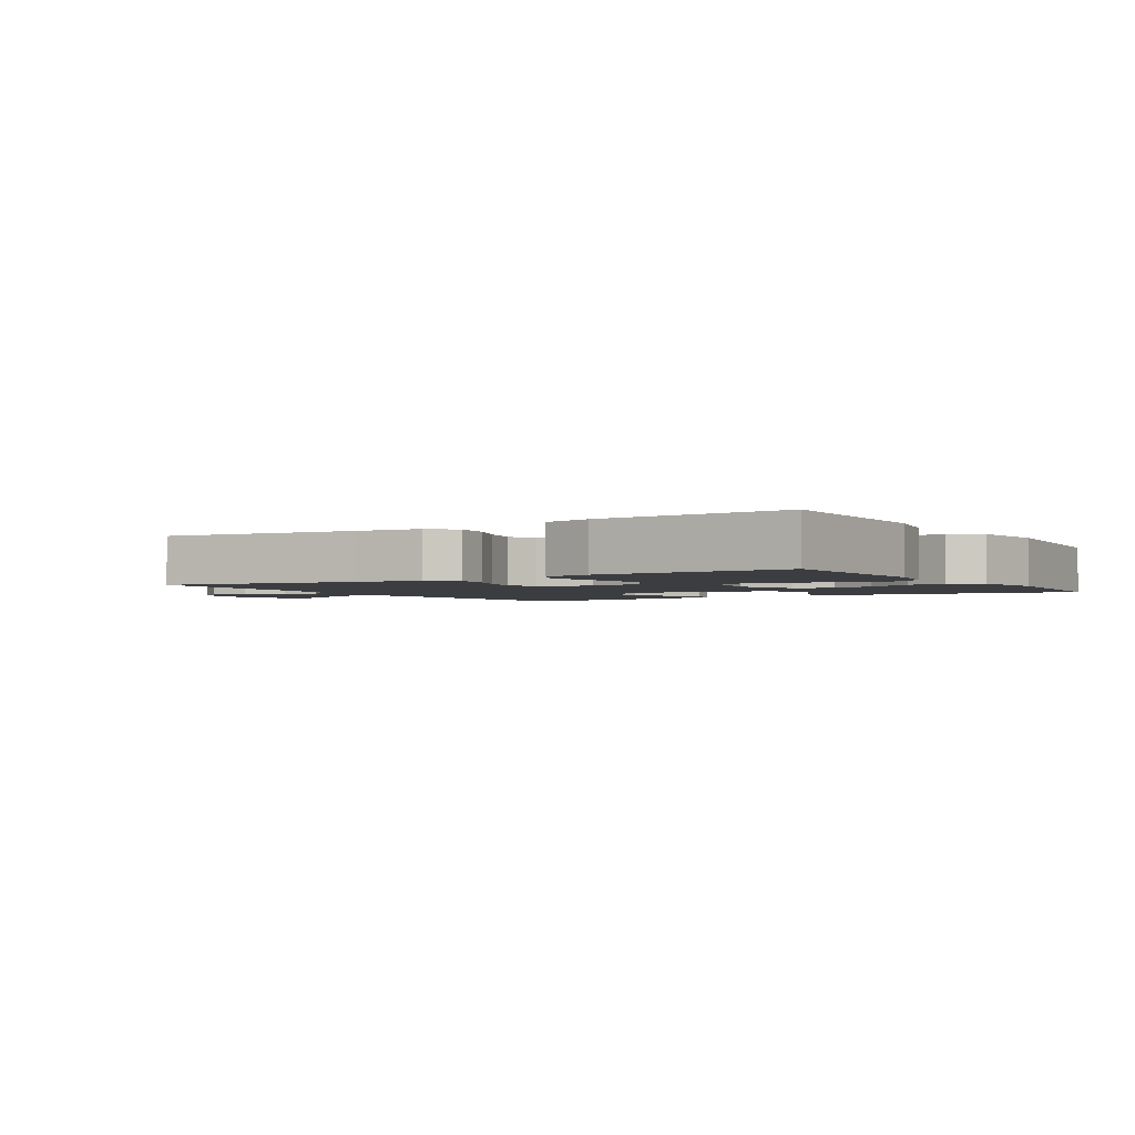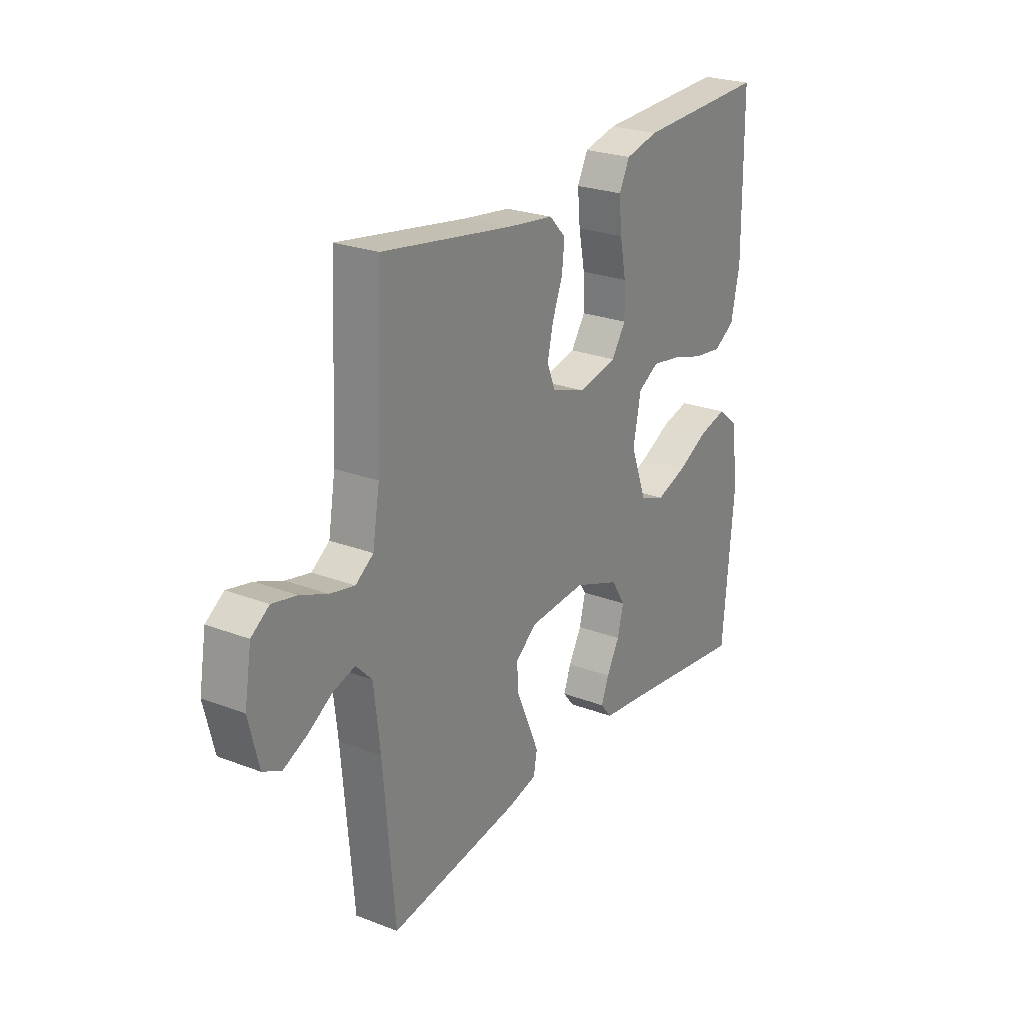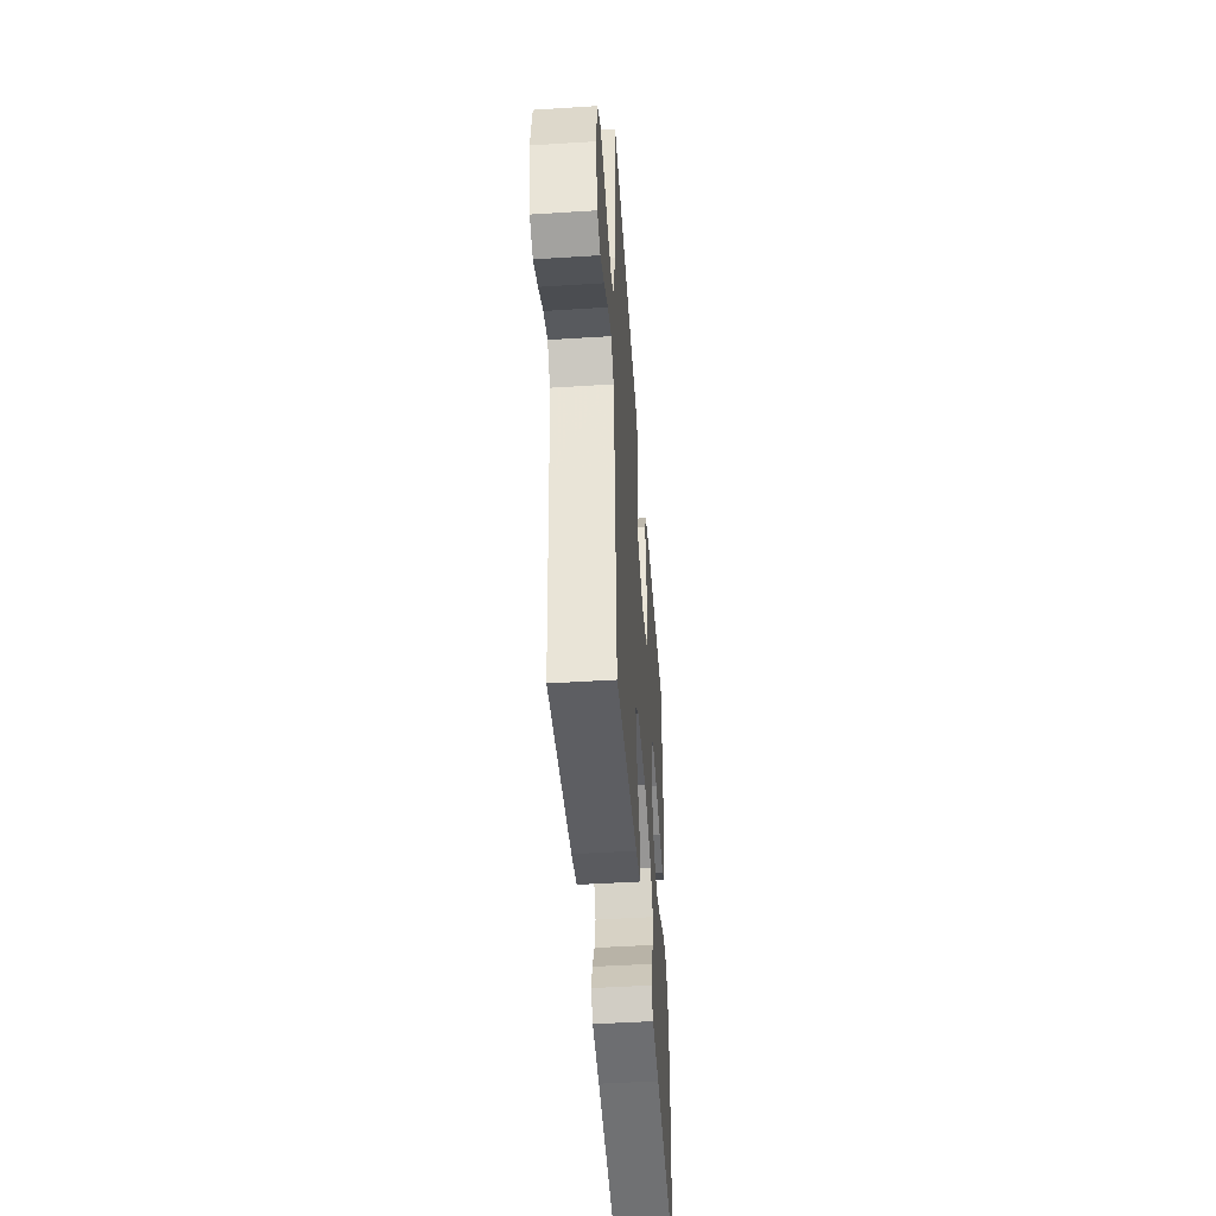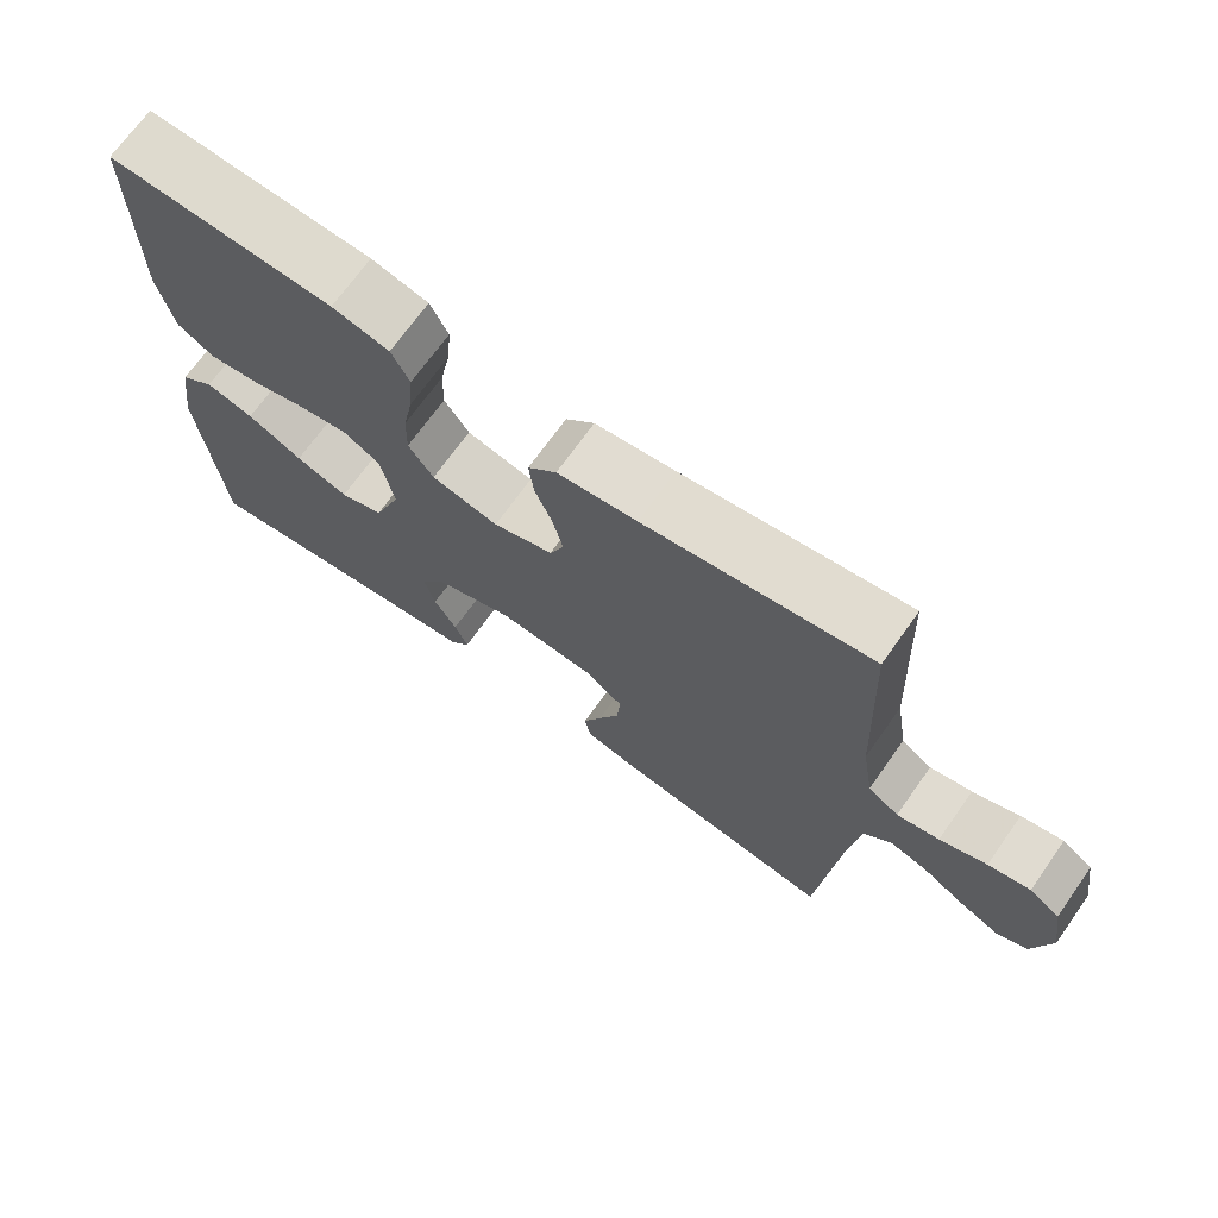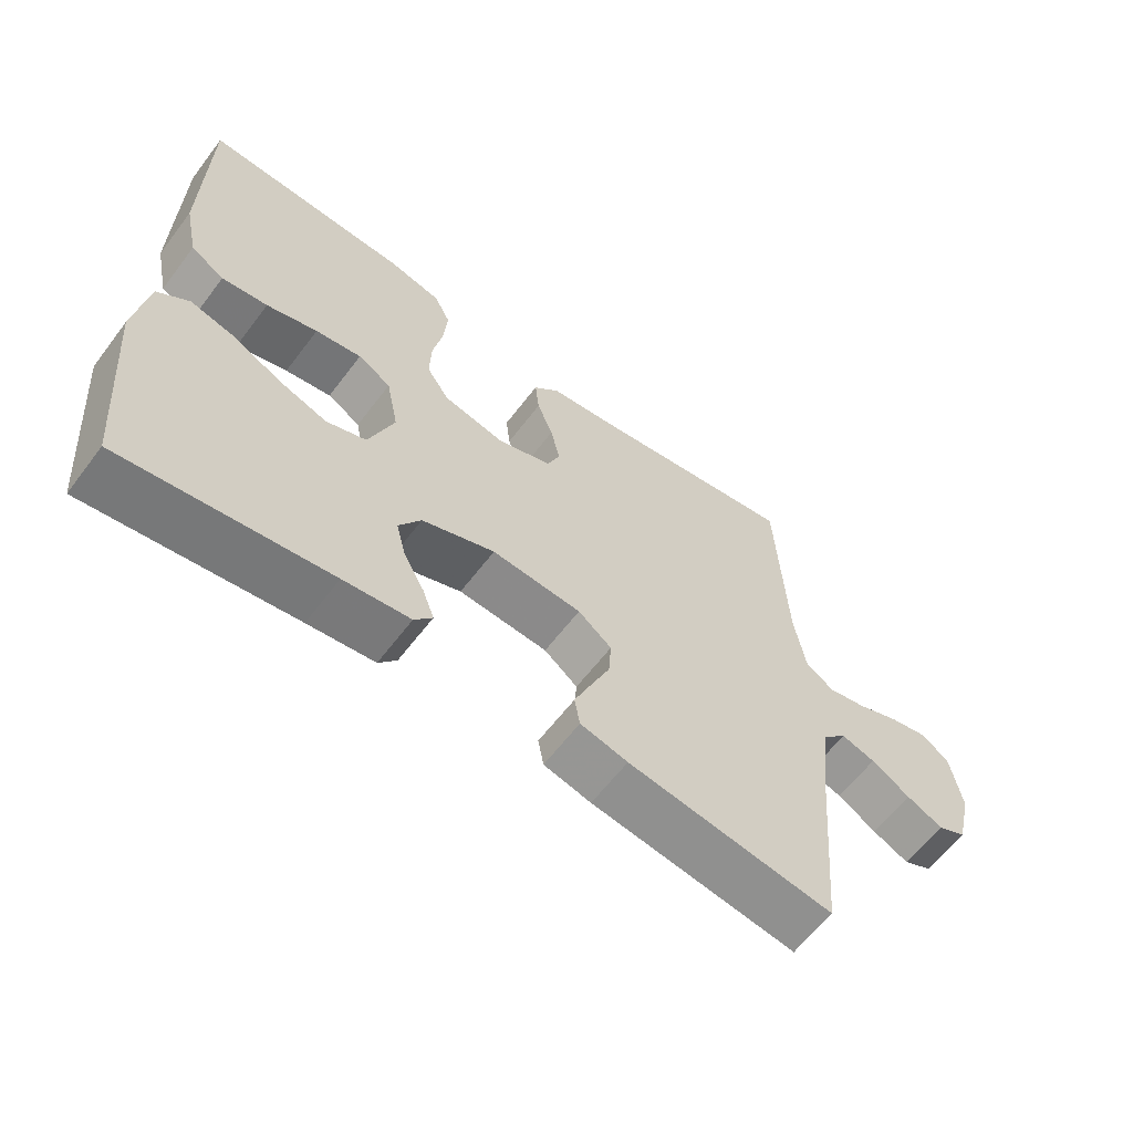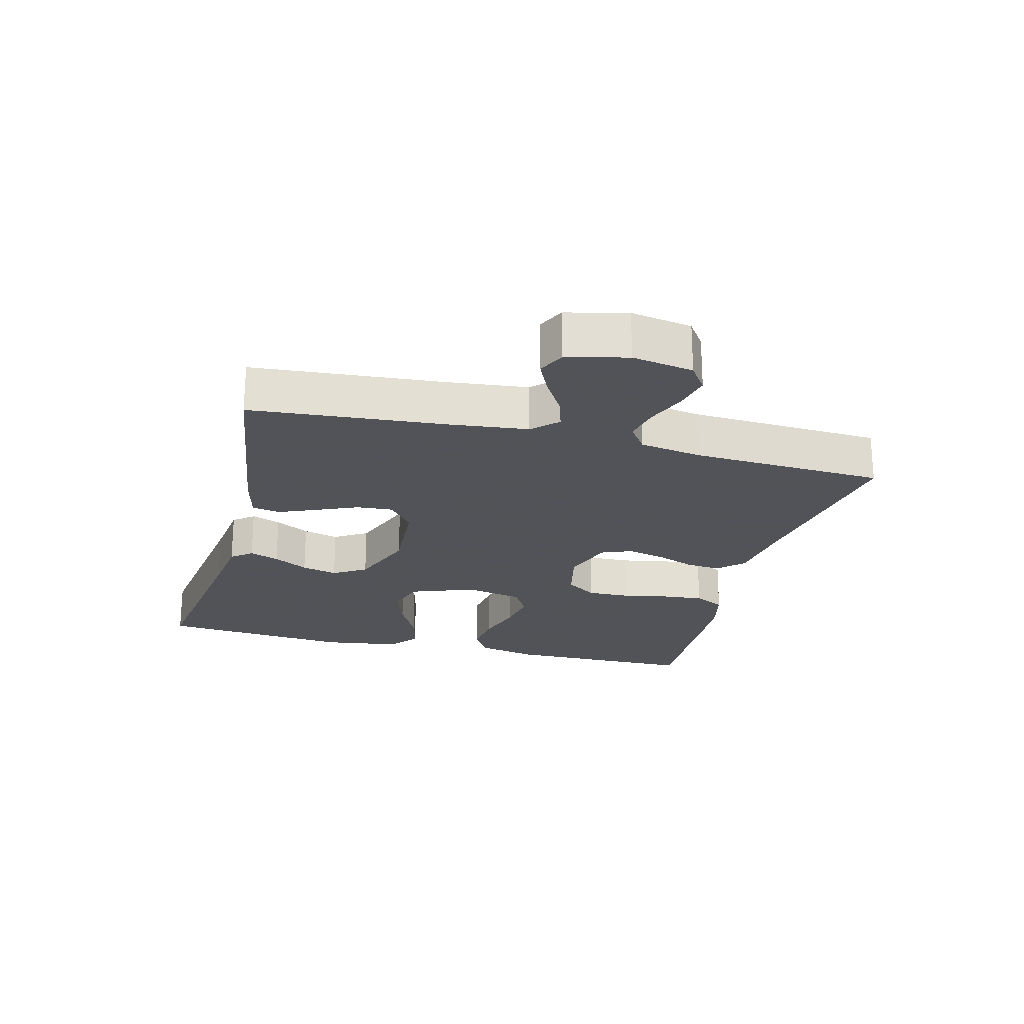
<metadata>
{"format":"obj","ext":"obj","renderer":"f3d","projection":"perspective","resolution":1024,"background":"white","views":[{"elev":-2.5,"azim":32.1,"up":"+Y"},{"elev":24.8,"azim":-58.0,"up":"+Z"},{"elev":-47.4,"azim":-85.9,"up":"+Z"},{"elev":70.3,"azim":-144.6,"up":"+Z"},{"elev":-61.7,"azim":142.9,"up":"+Z"},{"elev":-22.5,"azim":-104.5,"up":"+Y"}]}
</metadata>
<code>
v 0.5 0.07 -0.5
v 0.2 0.07 -0.459
v 0.103 0.07 -0.447
v 0.077 0.07 -0.415
v 0.094 0.07 -0.369
v 0.124 0.07 -0.315
v 0.138 0.07 -0.259
v 0.106 0.07 -0.208
v 0 0.07 -0.168
v -0.131 0.07 -0.177
v -0.18 0.07 -0.216
v -0.176 0.07 -0.272
v -0.148 0.07 -0.336
v -0.123 0.07 -0.395
v -0.131 0.07 -0.439
v -0.2 0.07 -0.456
v -0.5 0.07 -0.5
v -0.526 0.07 -0.2
v -0.54 0.07 -0.077
v -0.577 0.07 -0.039
v -0.627 0.07 -0.054
v -0.684 0.07 -0.089
v -0.737 0.07 -0.114
v -0.779 0.07 -0.094
v -0.802 0.07 0
v -0.786 0.07 0.095
v -0.745 0.07 0.124
v -0.689 0.07 0.112
v -0.627 0.07 0.087
v -0.571 0.07 0.075
v -0.53 0.07 0.104
v -0.514 0.07 0.2
v -0.5 0.07 0.5
v -0.2 0.07 0.452
v -0.094 0.07 0.438
v -0.056 0.07 0.399
v -0.062 0.07 0.344
v -0.085 0.07 0.284
v -0.099 0.07 0.225
v -0.08 0.07 0.178
v 0 0.07 0.15
v 0.089 0.07 0.17
v 0.122 0.07 0.219
v 0.12 0.07 0.285
v 0.106 0.07 0.356
v 0.1 0.07 0.422
v 0.124 0.07 0.47
v 0.2 0.07 0.488
v 0.5 0.07 0.5
v 0.503 0.07 0.2
v 0.483 0.07 0.106
v 0.434 0.07 0.076
v 0.367 0.07 0.085
v 0.293 0.07 0.107
v 0.226 0.07 0.118
v 0.178 0.07 0.09
v 0.16 0.07 0
v 0.197 0.07 -0.099
v 0.255 0.07 -0.12
v 0.325 0.07 -0.096
v 0.398 0.07 -0.059
v 0.462 0.07 -0.043
v 0.508 0.07 -0.079
v 0.526 0.07 -0.2
v 0.5 0 -0.5
v 0.2 0 -0.459
v 0.103 0 -0.447
v 0.077 0 -0.415
v 0.094 0 -0.369
v 0.124 0 -0.315
v 0.138 0 -0.259
v 0.106 0 -0.208
v 0 0 -0.168
v -0.131 0 -0.177
v -0.18 0 -0.216
v -0.176 0 -0.272
v -0.148 0 -0.336
v -0.123 0 -0.395
v -0.131 0 -0.439
v -0.2 0 -0.456
v -0.5 0 -0.5
v -0.526 0 -0.2
v -0.54 0 -0.077
v -0.577 0 -0.039
v -0.627 0 -0.054
v -0.684 0 -0.089
v -0.737 0 -0.114
v -0.779 0 -0.094
v -0.802 0 0
v -0.786 0 0.095
v -0.745 0 0.124
v -0.689 0 0.112
v -0.627 0 0.087
v -0.571 0 0.075
v -0.53 0 0.104
v -0.514 0 0.2
v -0.5 0 0.5
v -0.2 0 0.452
v -0.094 0 0.438
v -0.056 0 0.399
v -0.062 0 0.344
v -0.085 0 0.284
v -0.099 0 0.225
v -0.08 0 0.178
v 0 0 0.15
v 0.089 0 0.17
v 0.122 0 0.219
v 0.12 0 0.285
v 0.106 0 0.356
v 0.1 0 0.422
v 0.124 0 0.47
v 0.2 0 0.488
v 0.5 0 0.5
v 0.503 0 0.2
v 0.483 0 0.106
v 0.434 0 0.076
v 0.367 0 0.085
v 0.293 0 0.107
v 0.226 0 0.118
v 0.178 0 0.09
v 0.16 0 0
v 0.197 0 -0.099
v 0.255 0 -0.12
v 0.325 0 -0.096
v 0.398 0 -0.059
v 0.462 0 -0.043
v 0.508 0 -0.079
v 0.526 0 -0.2
f 64 1 2
f 63 64 2
f 62 63 2
f 61 62 2
f 60 61 2
f 4 5 6
f 3 4 6
f 2 3 6
f 60 2 6
f 59 60 6
f 58 59 6 7
f 57 58 7 8
f 56 57 8 9
f 52 53 54
f 51 52 54
f 50 51 54
f 49 50 54
f 48 49 54
f 47 48 54
f 46 47 54
f 45 46 54
f 44 45 54
f 43 44 54 55
f 42 43 55 56
f 36 37 38
f 35 36 38
f 34 35 38
f 34 38 39
f 33 34 39
f 32 33 39
f 31 32 39 40
f 27 28 29
f 26 27 29
f 25 26 29
f 24 25 29
f 23 24 29
f 22 23 29
f 21 22 29
f 20 21 29 30
f 31 40 41
f 30 31 41
f 20 30 41
f 19 20 41
f 16 17 18
f 15 16 18
f 14 15 18
f 13 14 18
f 12 13 18
f 56 9 10
f 42 56 10
f 41 42 10
f 19 41 10
f 18 19 10
f 18 10 11
f 11 12 18
f 66 65 128
f 66 128 127
f 66 127 126
f 66 126 125
f 66 125 124
f 70 69 68
f 70 68 67
f 70 67 66
f 70 66 124
f 70 124 123
f 71 70 123 122
f 72 71 122 121
f 73 72 121 120
f 118 117 116
f 118 116 115
f 118 115 114
f 118 114 113
f 118 113 112
f 118 112 111
f 118 111 110
f 118 110 109
f 118 109 108
f 119 118 108 107
f 120 119 107 106
f 102 101 100
f 102 100 99
f 102 99 98
f 103 102 98
f 103 98 97
f 103 97 96
f 104 103 96 95
f 93 92 91
f 93 91 90
f 93 90 89
f 93 89 88
f 93 88 87
f 93 87 86
f 93 86 85
f 94 93 85 84
f 105 104 95
f 105 95 94
f 105 94 84
f 105 84 83
f 82 81 80
f 82 80 79
f 82 79 78
f 82 78 77
f 82 77 76
f 74 73 120
f 74 120 106
f 74 106 105
f 74 105 83
f 74 83 82
f 75 74 82
f 82 76 75
f 1 65 66 2
f 2 66 67 3
f 3 67 68 4
f 4 68 69 5
f 5 69 70 6
f 6 70 71 7
f 7 71 72 8
f 8 72 73 9
f 9 73 74 10
f 10 74 75 11
f 11 75 76 12
f 12 76 77 13
f 13 77 78 14
f 14 78 79 15
f 15 79 80 16
f 16 80 81 17
f 17 81 82 18
f 18 82 83 19
f 19 83 84 20
f 20 84 85 21
f 21 85 86 22
f 22 86 87 23
f 23 87 88 24
f 24 88 89 25
f 25 89 90 26
f 26 90 91 27
f 27 91 92 28
f 28 92 93 29
f 29 93 94 30
f 30 94 95 31
f 31 95 96 32
f 32 96 97 33
f 33 97 98 34
f 34 98 99 35
f 35 99 100 36
f 36 100 101 37
f 37 101 102 38
f 38 102 103 39
f 39 103 104 40
f 40 104 105 41
f 41 105 106 42
f 42 106 107 43
f 43 107 108 44
f 44 108 109 45
f 45 109 110 46
f 46 110 111 47
f 47 111 112 48
f 48 112 113 49
f 49 113 114 50
f 50 114 115 51
f 51 115 116 52
f 52 116 117 53
f 53 117 118 54
f 54 118 119 55
f 55 119 120 56
f 56 120 121 57
f 57 121 122 58
f 58 122 123 59
f 59 123 124 60
f 60 124 125 61
f 61 125 126 62
f 62 126 127 63
f 63 127 128 64
f 64 128 65 1

</code>
